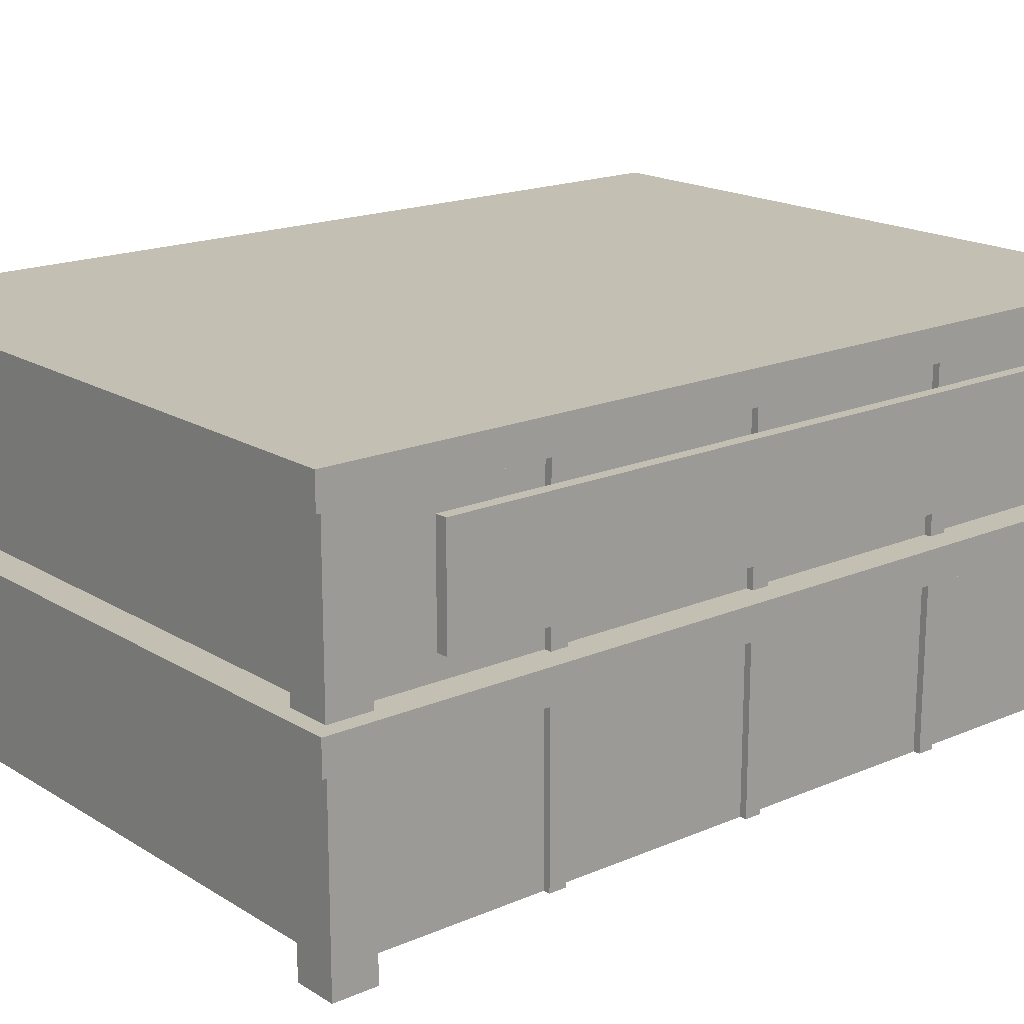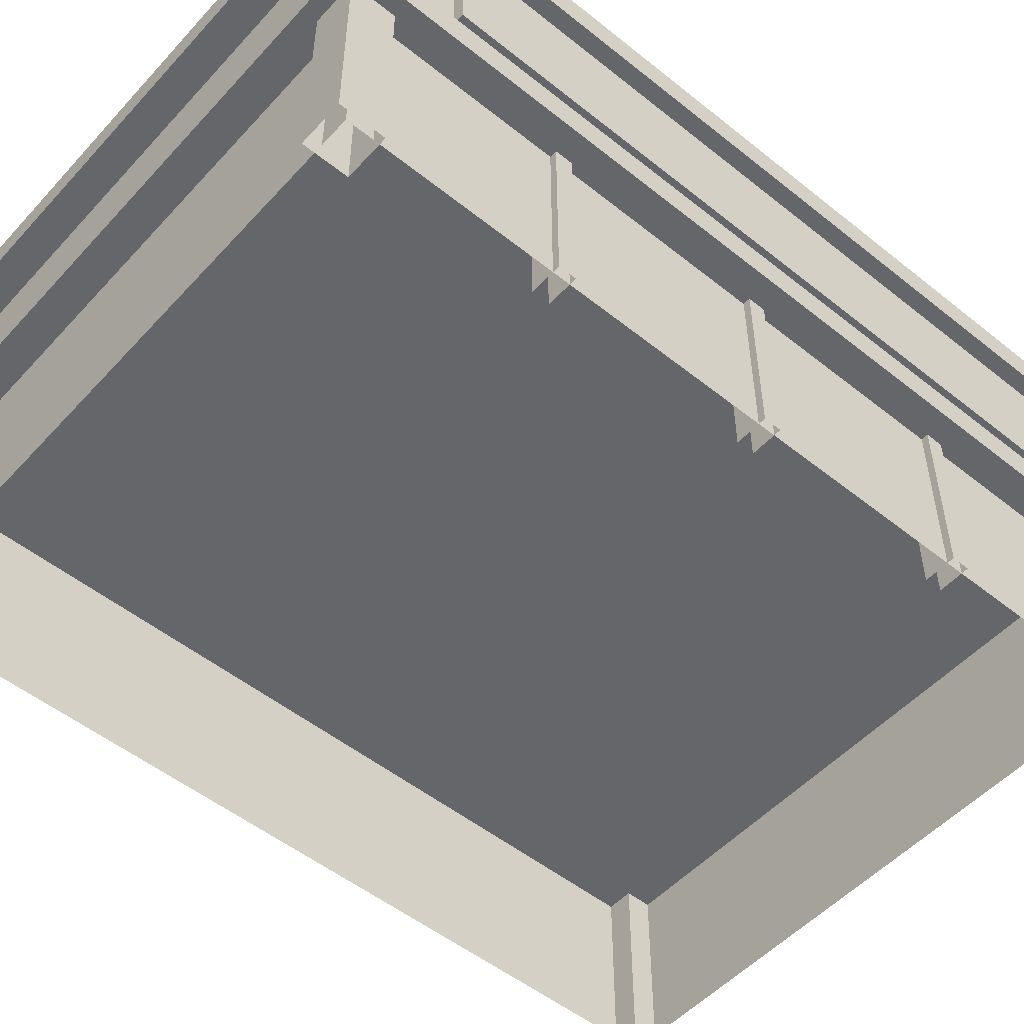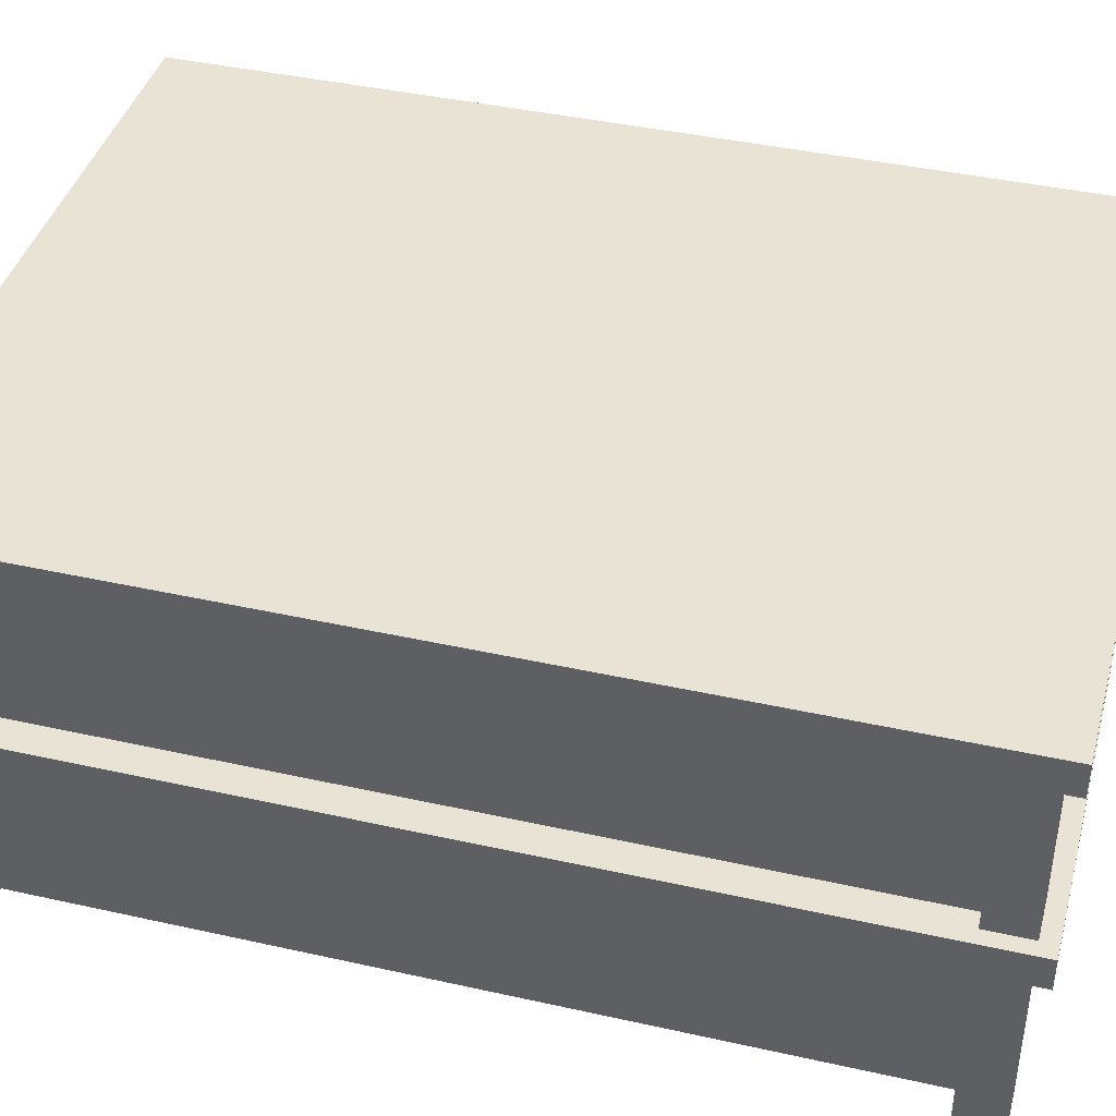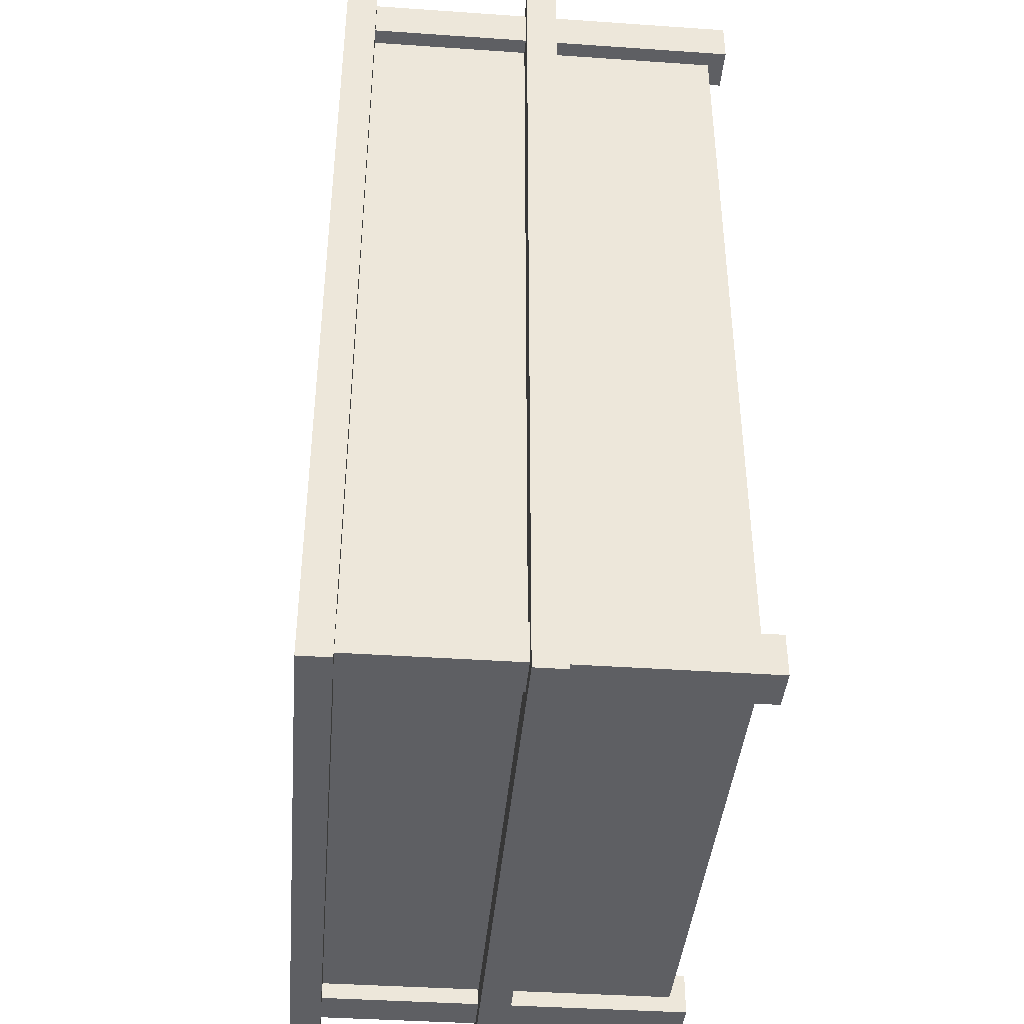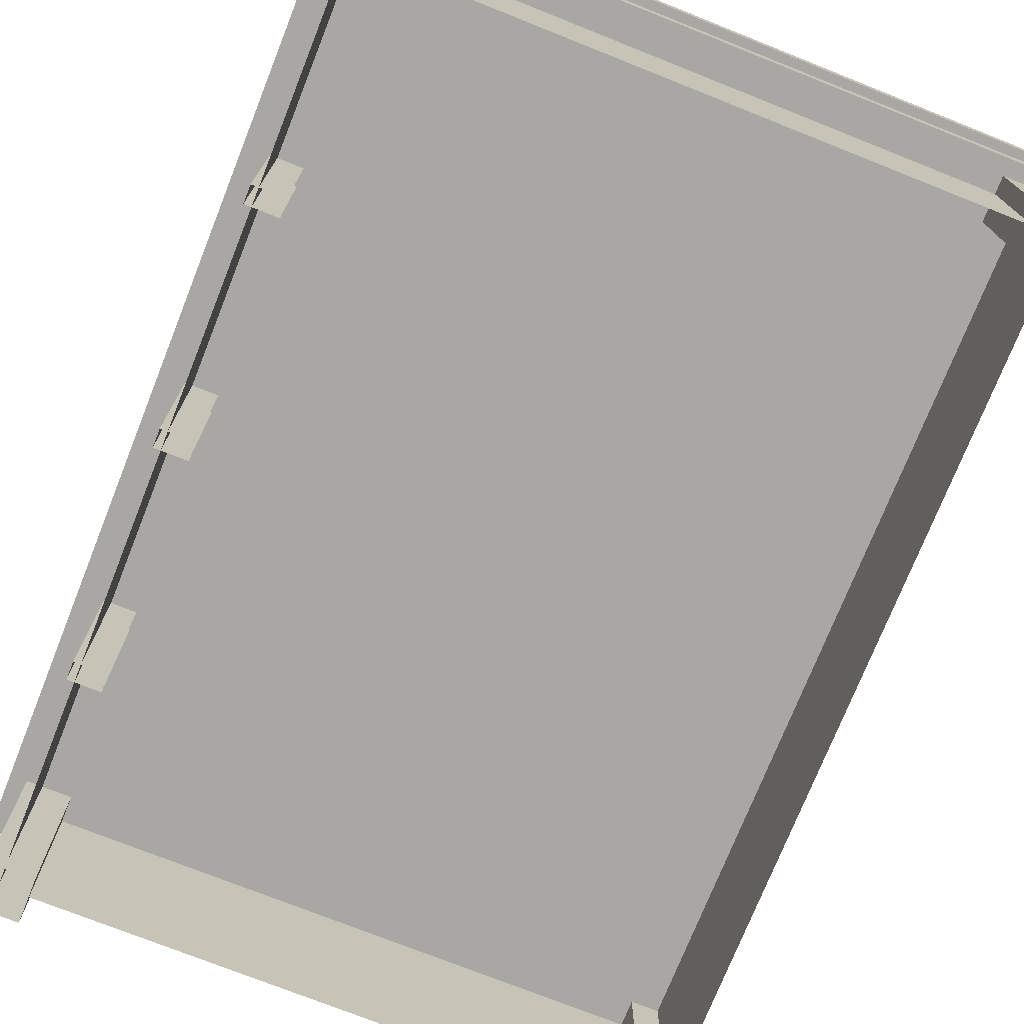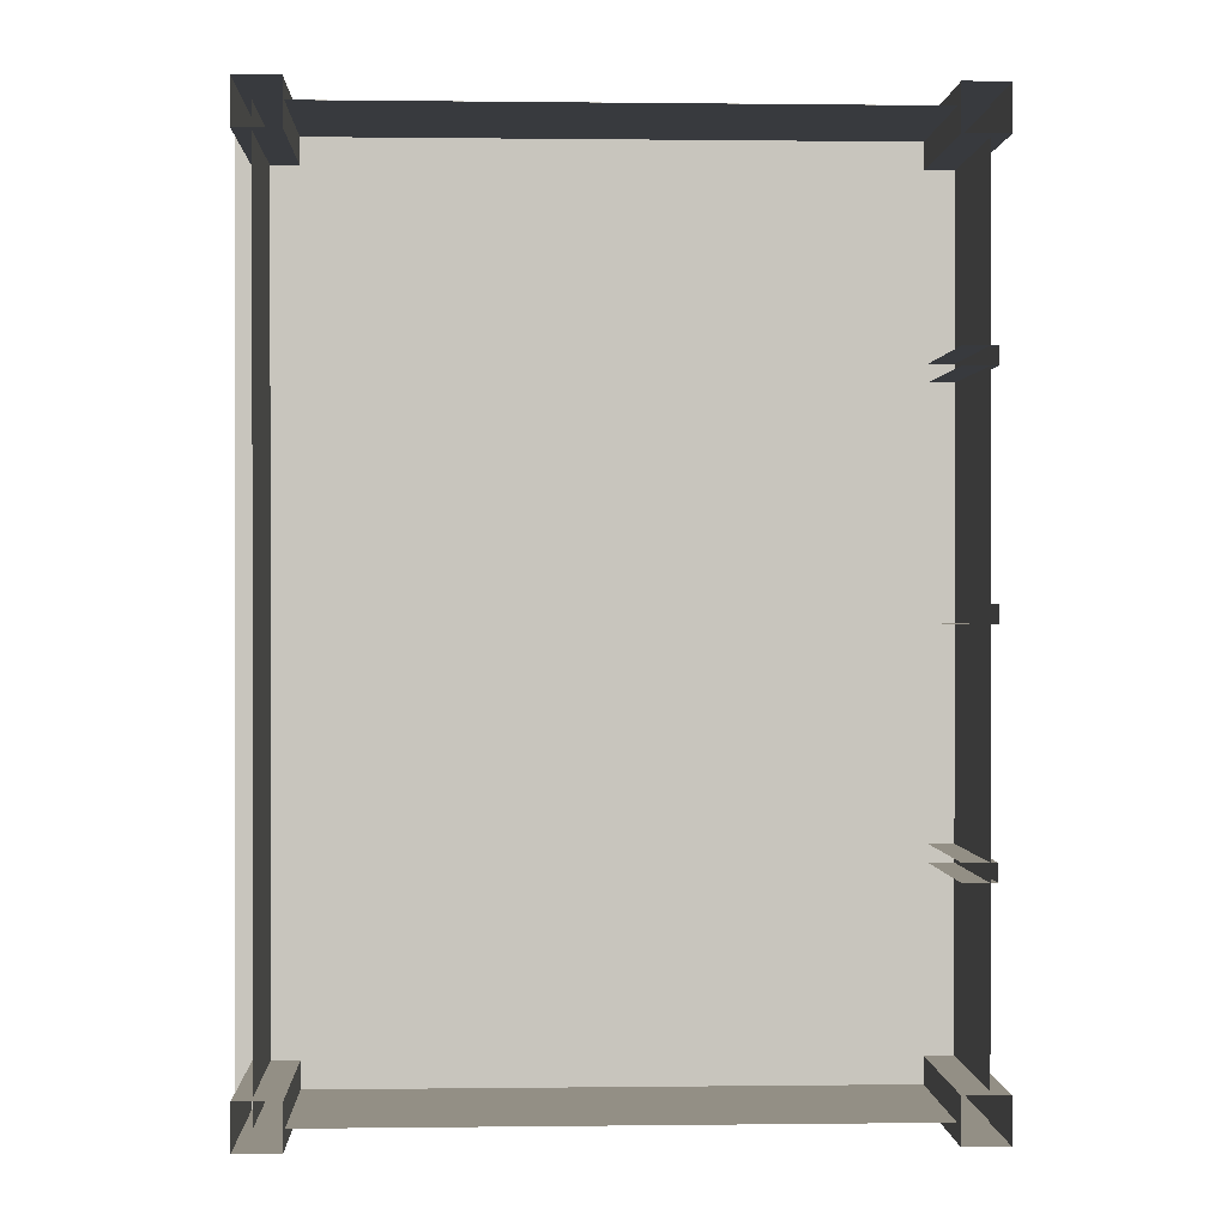
<metadata>
{"format":"obj","ext":"obj","renderer":"f3d","projection":"perspective","resolution":1024,"background":"white","views":[{"elev":17.8,"azim":50.0,"up":"+Y"},{"elev":-51.9,"azim":49.1,"up":"+Y"},{"elev":41.1,"azim":-74.8,"up":"+Y"},{"elev":-40.5,"azim":-94.8,"up":"+Z"},{"elev":-74.4,"azim":158.3,"up":"+Y"},{"elev":0.3,"azim":-2.6,"up":"+Z"}]}
</metadata>
<code>
v -72.06 33.08 262.6
v -70.33 33.08 262.6
v -72.06 48.51 262.6
v -70.33 48.51 262.6
v -72.06 48.51 161.4
v -70.33 48.51 161.4
v -72.06 33.08 161.4
v -70.33 33.08 161.4
v -167.7 24.16 279.6
v -69.5 24.16 279.6
v -167.7 28.8 279.6
v -69.5 28.8 279.6
v -167.7 28.8 146.8
v -69.5 28.8 146.8
v -167.7 24.16 146.8
v -69.5 24.16 146.8
v -77.55 -0.5998 183.1
v -73.05 -0.5998 183.1
v -77.55 54.37 183.1
v -73.05 54.37 183.1
v -77.55 54.37 180.6
v -73.05 54.37 180.6
v -77.55 -0.5998 180.6
v -73.05 -0.5998 180.6
v -77.55 -0.5998 214.5
v -73.05 -0.5998 214.5
v -77.55 54.37 214.5
v -73.05 54.37 214.5
v -77.55 54.37 212
v -73.05 54.37 212
v -77.55 -0.5998 212
v -73.05 -0.5998 212
v -77.55 -0.5998 245.9
v -73.05 -0.5998 245.9
v -77.55 54.37 245.9
v -73.05 54.37 245.9
v -77.55 54.37 243.4
v -73.05 54.37 243.4
v -77.55 -0.5998 243.4
v -73.05 -0.5998 243.4
v -163.1 -0.6167 274.9
v -74.05 -0.6167 274.9
v -163.1 55.46 274.9
v -74.05 55.46 274.9
v -163.1 55.46 151.6
v -74.05 55.46 151.6
v -163.1 -0.6167 151.6
v -74.05 -0.6167 151.6
v -78.1 -3.116 277.4
v -71.87 -3.116 277.4
v -78.1 55.5 277.4
v -71.87 55.5 277.4
v -78.1 55.5 271.1
v -71.87 55.5 271.1
v -78.1 -3.116 271.1
v -71.87 -3.116 271.1
v -167.7 52.55 279.6
v -69.5 52.55 279.6
v -167.7 57.19 279.6
v -69.5 57.19 279.6
v -167.7 57.19 146.8
v -69.5 57.19 146.8
v -167.7 52.55 146.8
v -69.5 52.55 146.8
v -78.1 -3.116 155.4
v -71.87 -3.116 155.4
v -78.1 55.5 155.4
v -71.87 55.5 155.4
v -78.1 55.5 149.1
v -71.87 55.5 149.1
v -78.1 -3.116 149.1
v -71.87 -3.116 149.1
v -165.5 -3.116 155.4
v -159.3 -3.116 155.4
v -165.5 55.5 155.4
v -159.3 55.5 155.4
v -165.5 55.5 149.1
v -159.3 55.5 149.1
v -165.5 -3.116 149.1
v -159.3 -3.116 149.1
v -165.5 -3.116 277.4
v -159.3 -3.116 277.4
v -165.5 55.5 277.4
v -159.3 55.5 277.4
v -165.5 55.5 271.1
v -159.3 55.5 271.1
v -165.5 -3.116 271.1
v -159.3 -3.116 271.1
g building_medium
f 1 2 3
f 3 2 4
f 3 4 5
f 5 4 6
f 5 6 7
f 7 6 8
f 7 8 1
f 1 8 2
f 2 8 4
f 4 8 6
f 7 1 5
f 5 1 3
f 9 10 11
f 11 10 12
f 11 12 13
f 13 12 14
f 13 14 15
f 15 14 16
f 15 16 9
f 9 16 10
f 10 16 12
f 12 16 14
f 15 9 13
f 13 9 11
f 17 18 19
f 19 18 20
f 21 22 23
f 23 22 24
f 18 24 20
f 20 24 22
f 25 26 27
f 27 26 28
f 29 30 31
f 31 30 32
f 26 32 28
f 28 32 30
f 33 34 35
f 35 34 36
f 37 38 39
f 39 38 40
f 34 40 36
f 36 40 38
f 41 42 43
f 43 42 44
f 43 44 45
f 45 44 46
f 45 46 47
f 47 46 48
f 42 48 44
f 44 48 46
f 47 41 45
f 45 41 43
f 49 50 51
f 51 50 52
f 53 54 55
f 55 54 56
f 50 56 52
f 52 56 54
f 55 49 53
f 53 49 51
f 57 58 59
f 59 58 60
f 59 60 61
f 61 60 62
f 61 62 63
f 63 62 64
f 63 64 57
f 57 64 58
f 58 64 60
f 60 64 62
f 63 57 61
f 61 57 59
f 65 66 67
f 67 66 68
f 69 70 71
f 71 70 72
f 66 72 68
f 68 72 70
f 71 65 69
f 69 65 67
f 73 74 75
f 75 74 76
f 77 78 79
f 79 78 80
f 74 80 76
f 76 80 78
f 79 73 77
f 77 73 75
f 81 82 83
f 83 82 84
f 85 86 87
f 87 86 88
f 82 88 84
f 84 88 86
f 87 81 85
f 85 81 83

</code>
